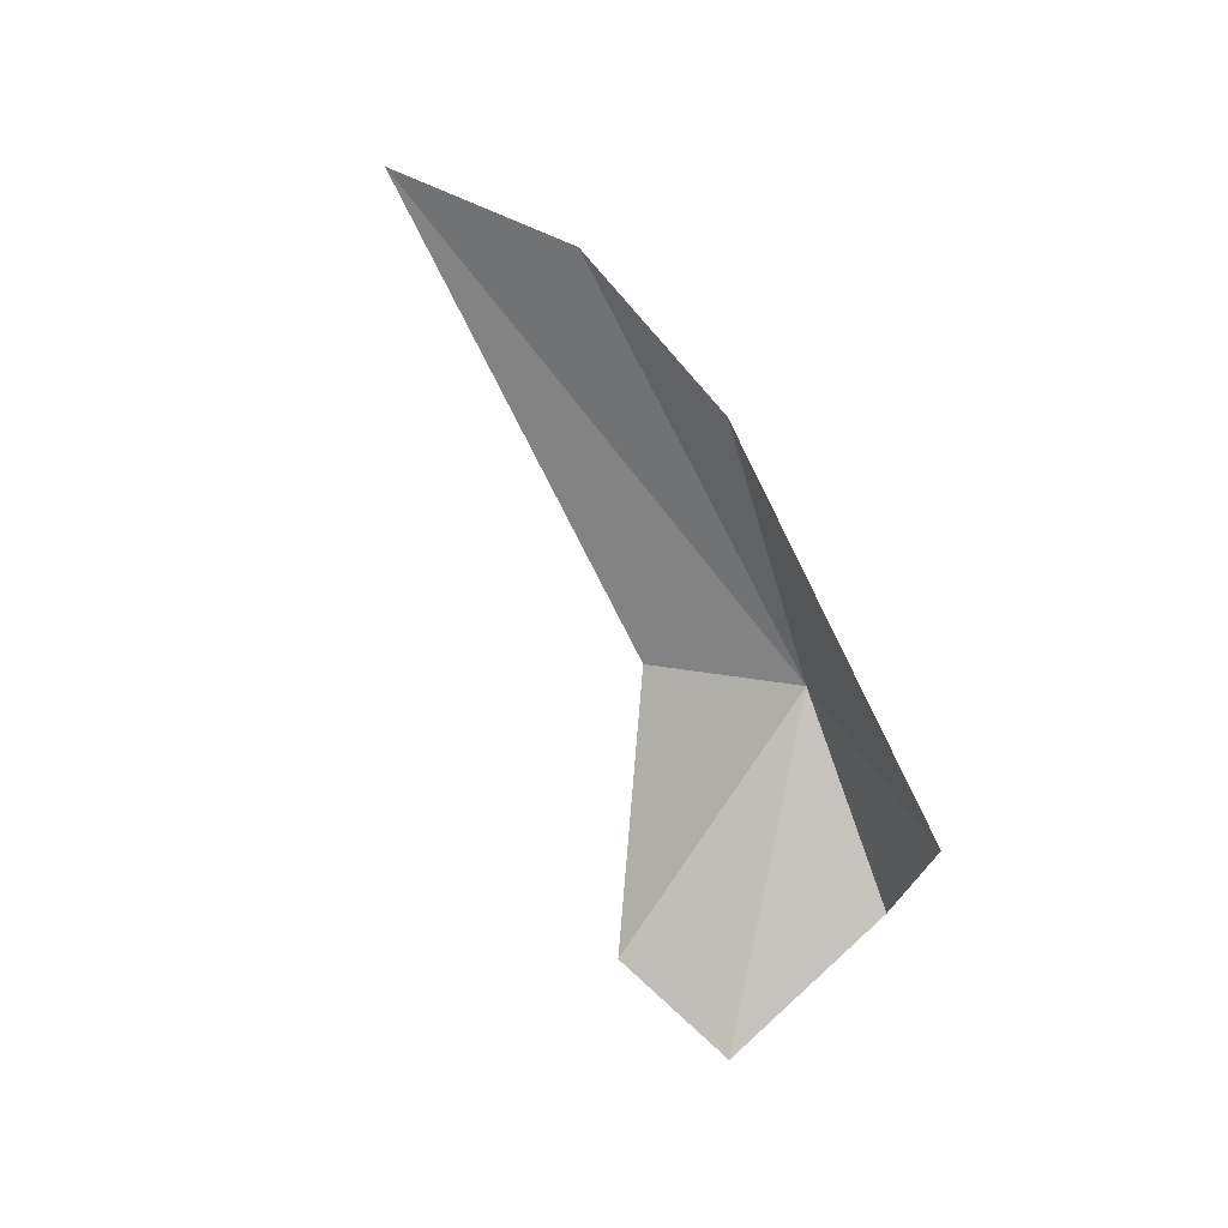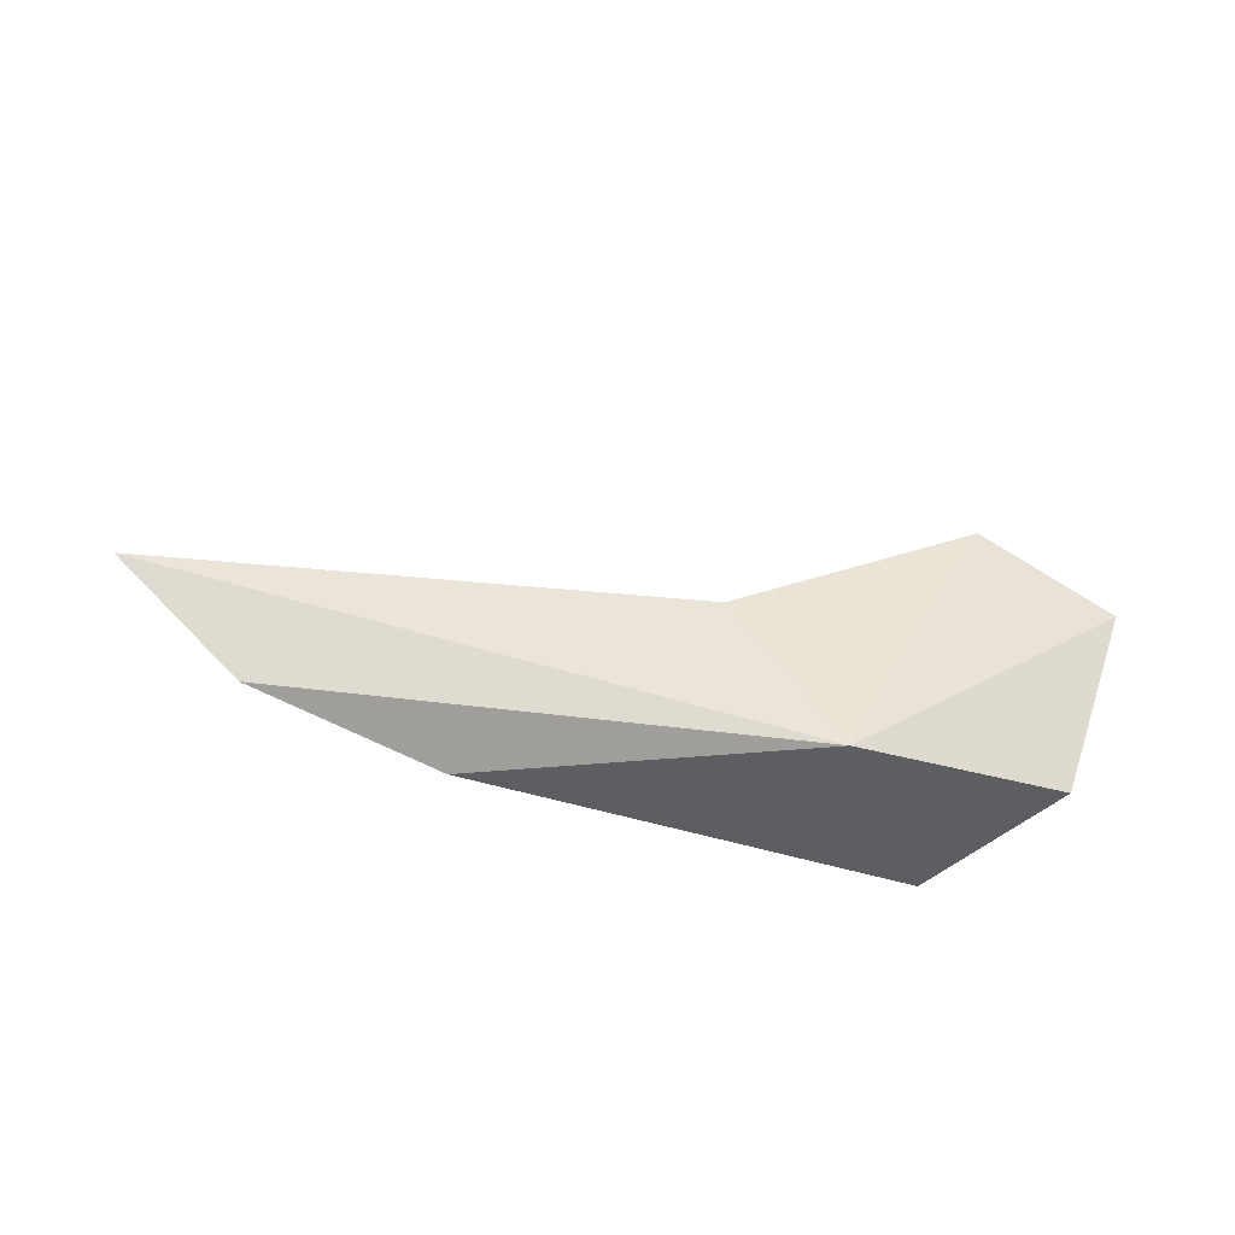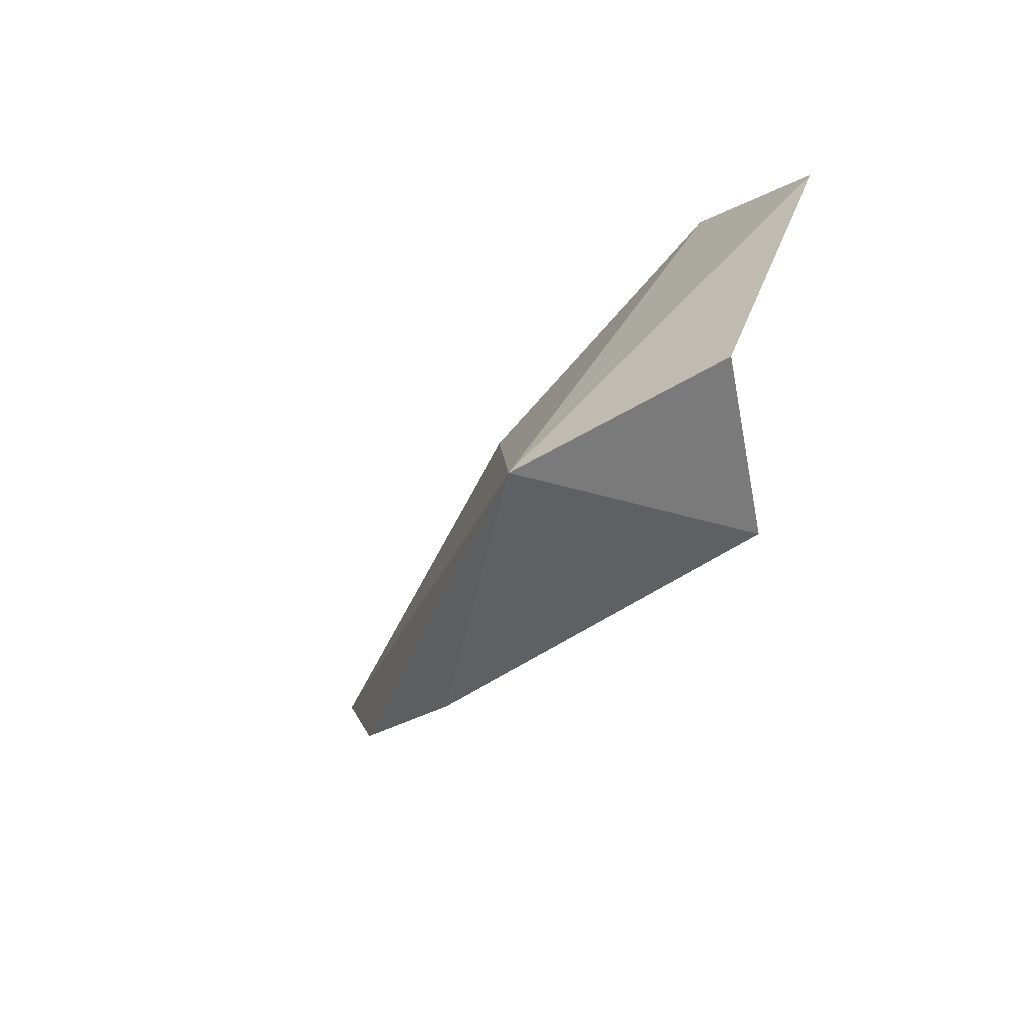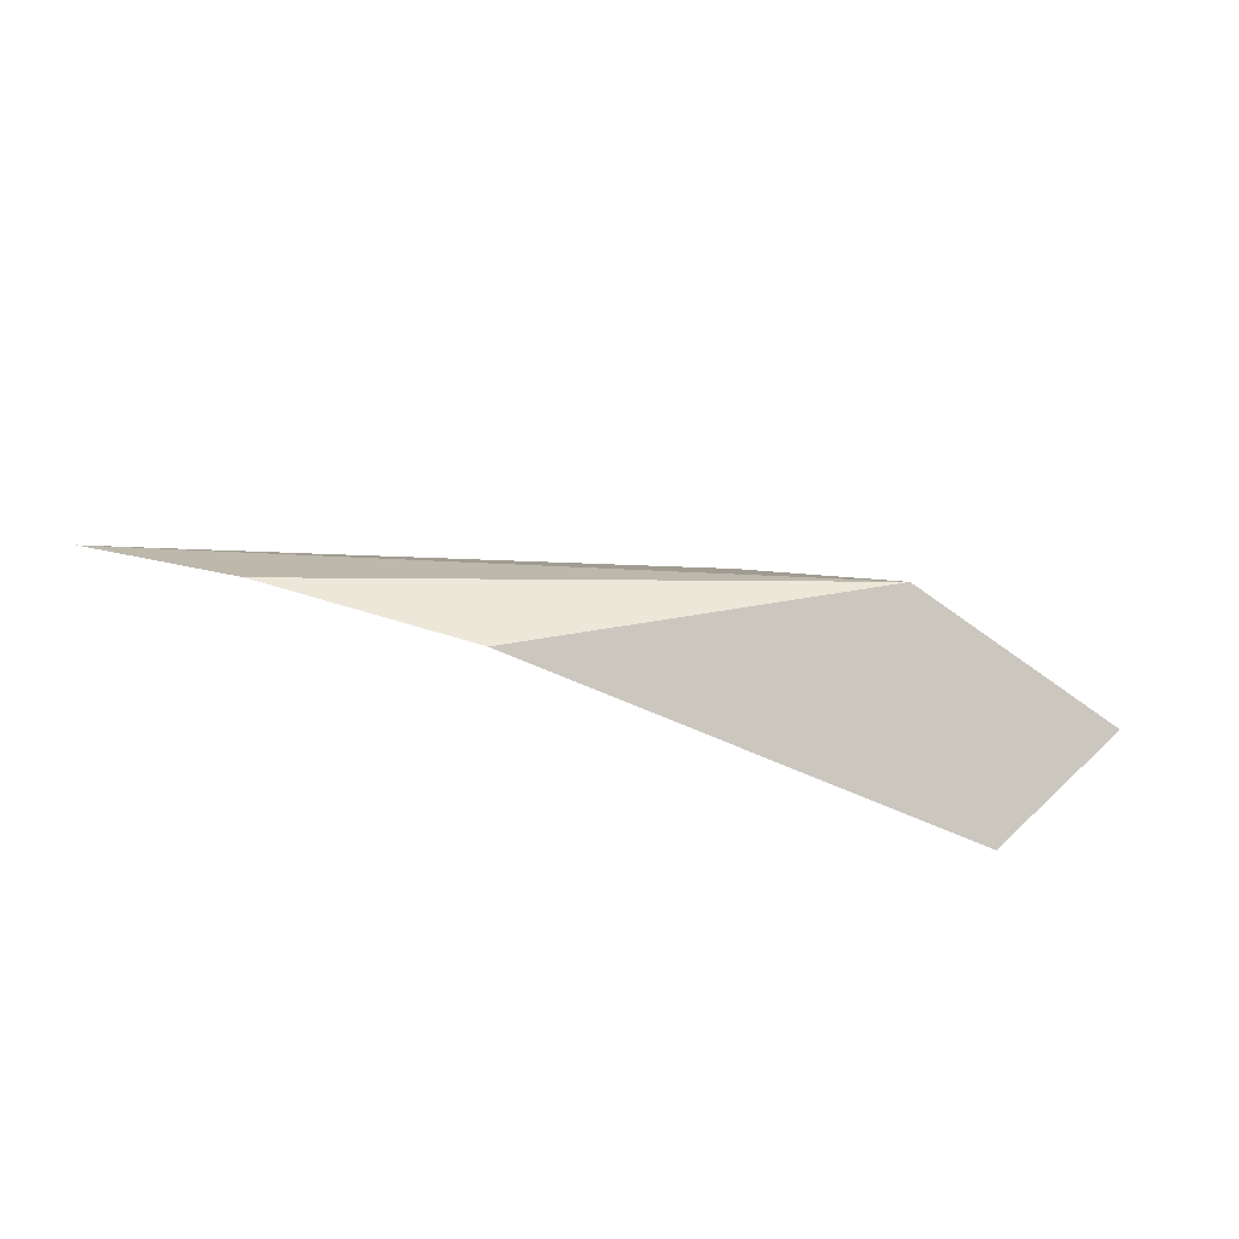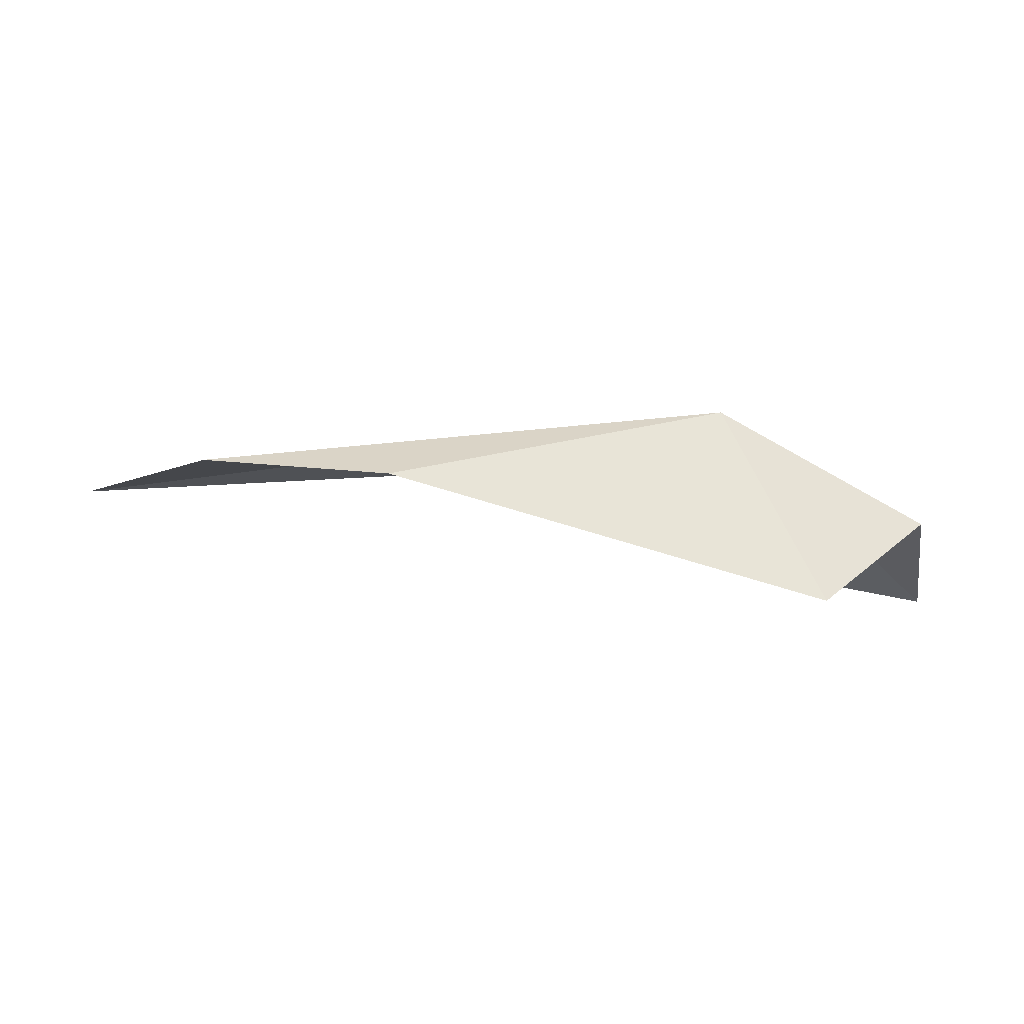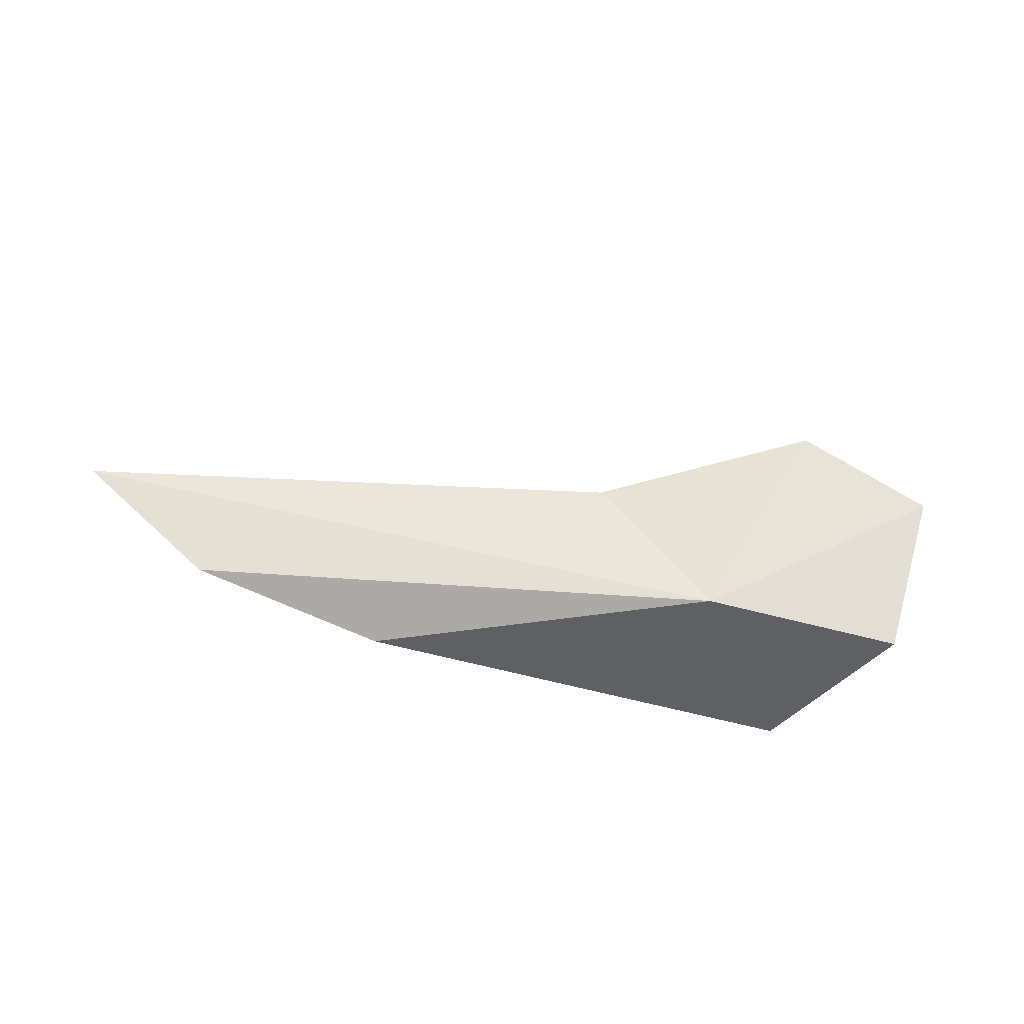
<metadata>
{"format":"obj","ext":"obj","renderer":"f3d","projection":"perspective","resolution":1024,"background":"white","views":[{"elev":-57.3,"azim":-58.7,"up":"+Z"},{"elev":75.0,"azim":14.2,"up":"+Z"},{"elev":-27.1,"azim":67.2,"up":"+Y"},{"elev":-69.8,"azim":-8.3,"up":"+Y"},{"elev":-3.1,"azim":5.0,"up":"+Z"},{"elev":70.0,"azim":12.3,"up":"+Z"}]}
</metadata>
<code>
v -8.063 0.5924 5.818
v -17.96 -2.267 3.777
v -23.82 -1.316 4.306
v -28.3 1.412 3.542
v -12.03 3.839 4.458
v -5.07 -1.488 3.815e-06
v -1.879 1.55 2.382
v -5.618 8.566 0.8913
v -1.212 7.407 3.815e-06
f 1 3 2
f 1 4 3
f 1 5 4
f 1 8 5
f 1 2 6
f 1 6 7
f 1 7 9
f 1 9 8

</code>
